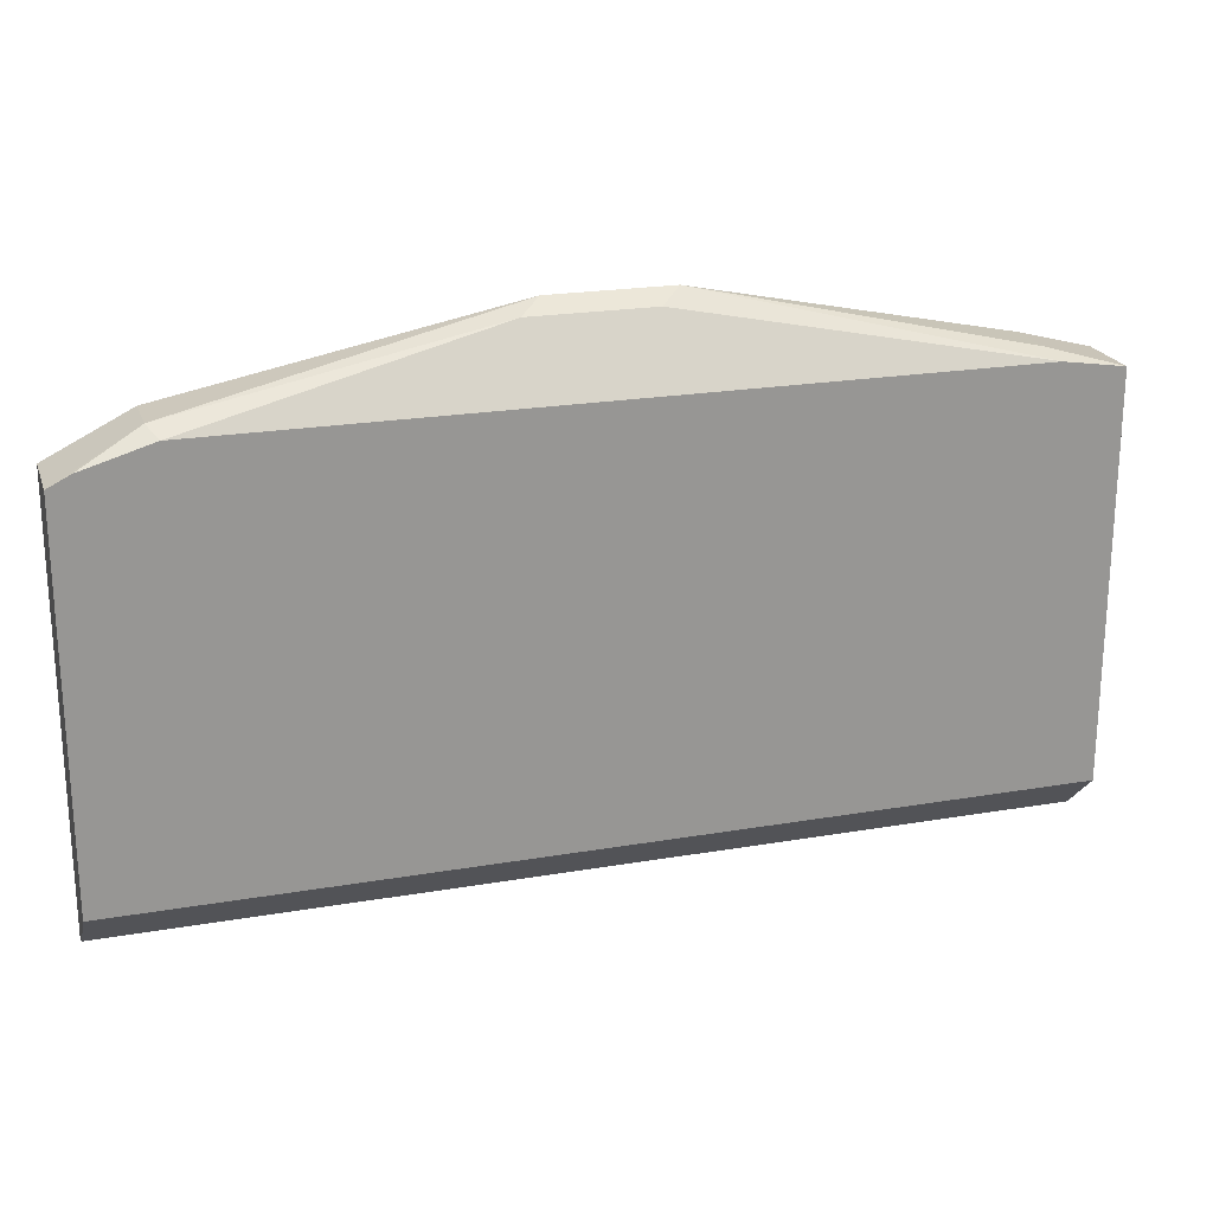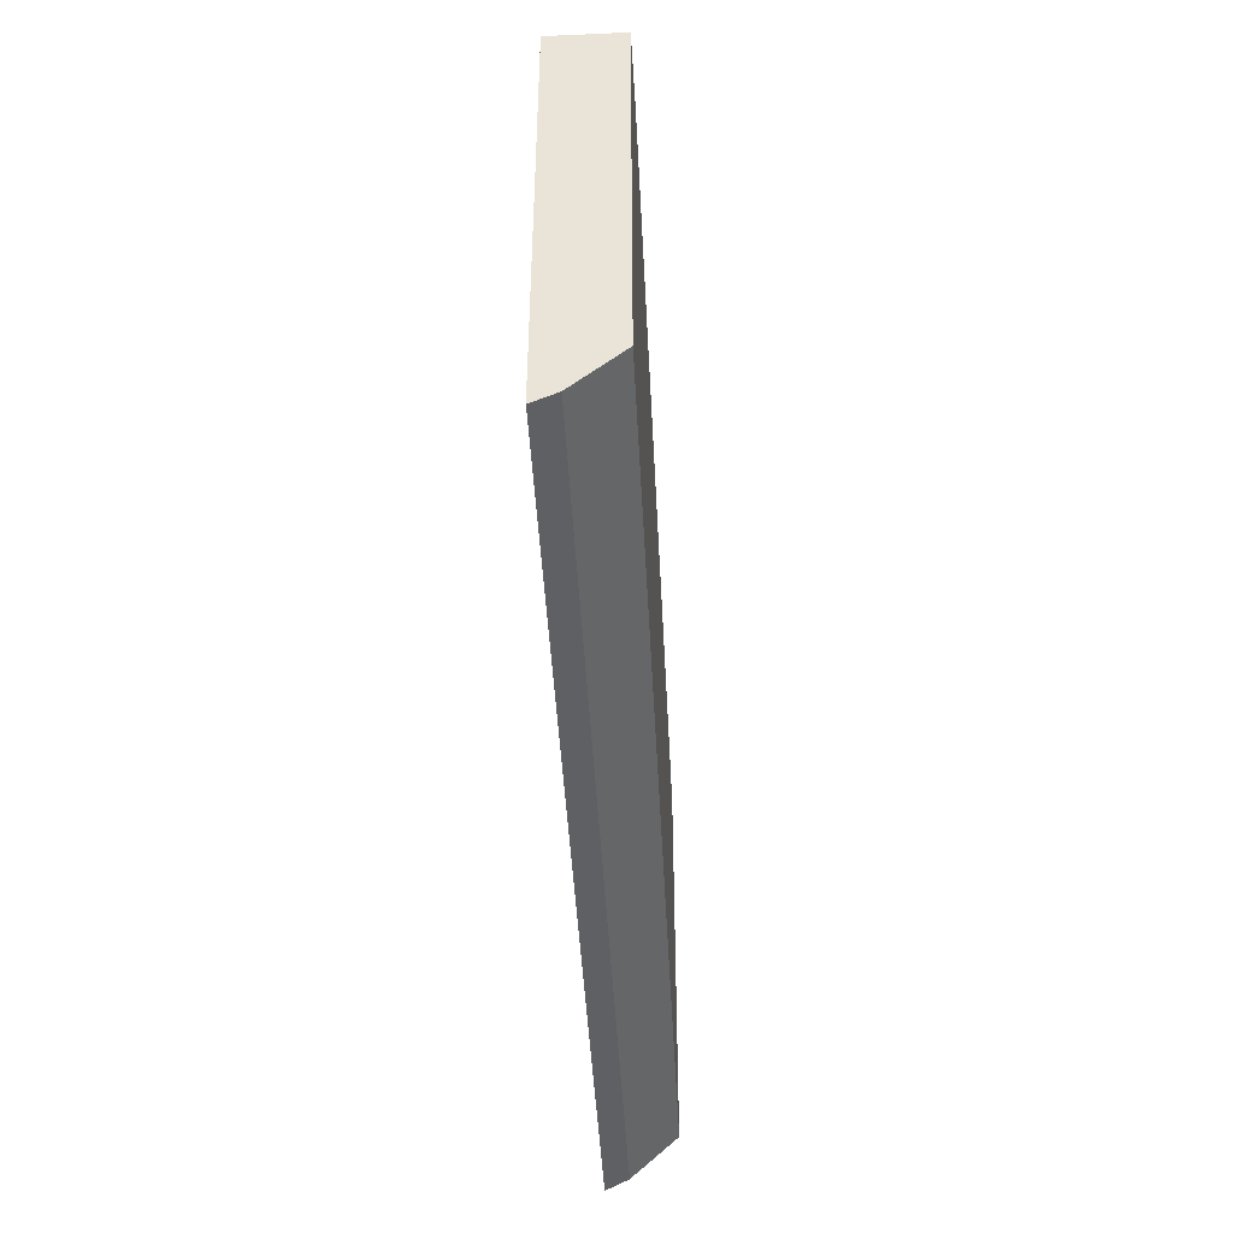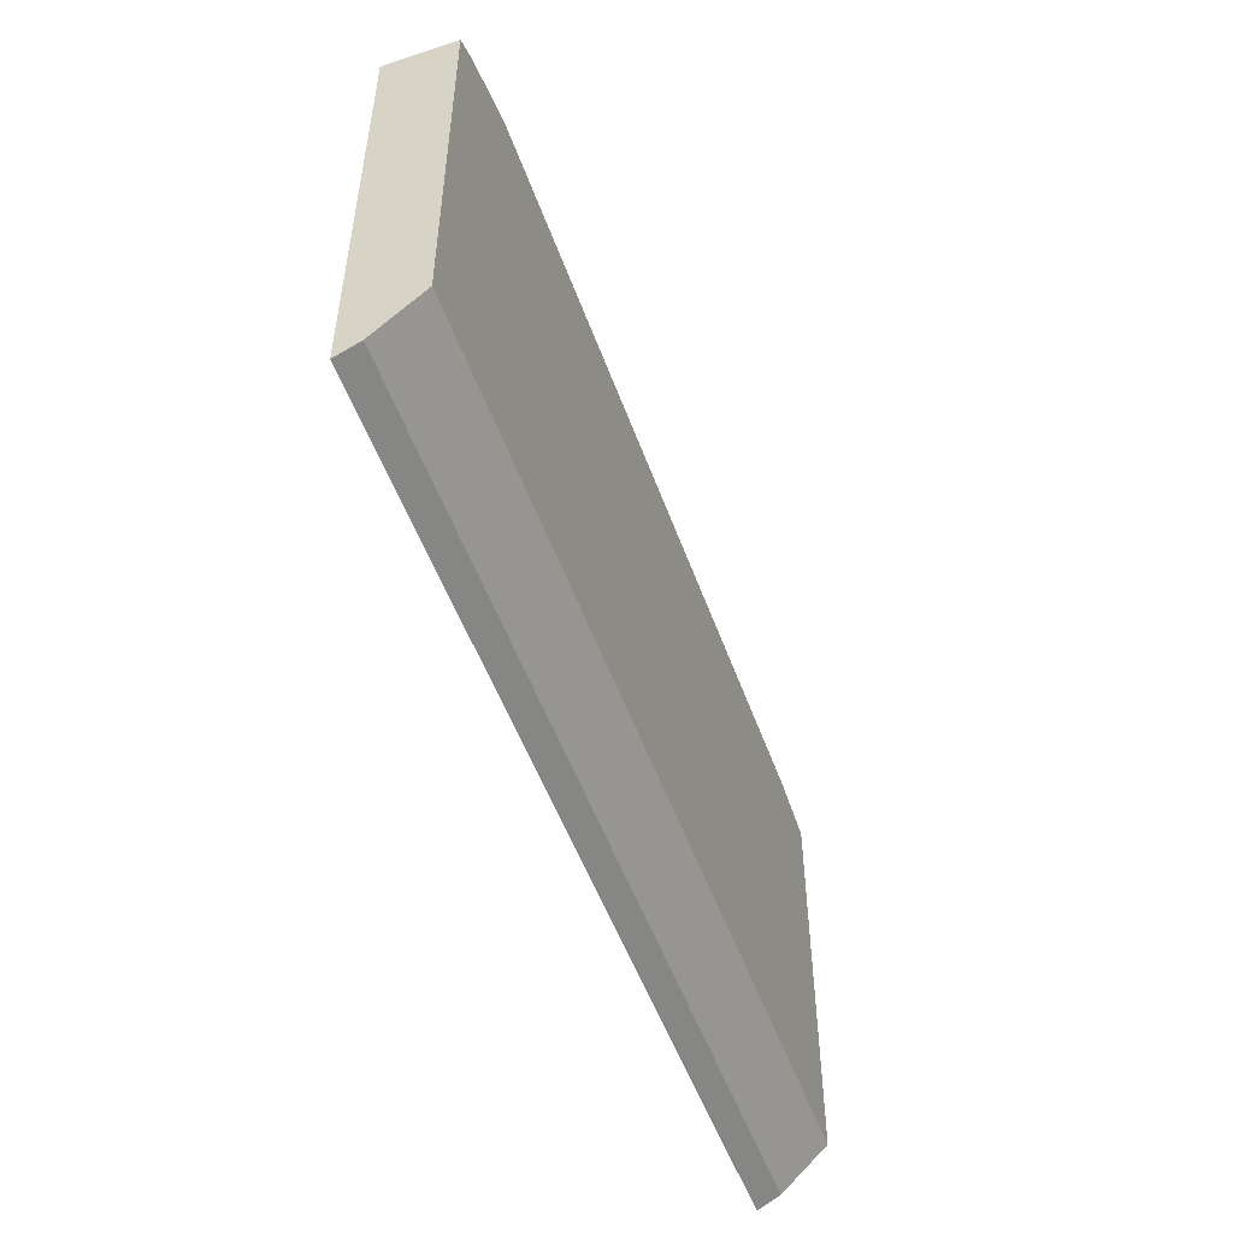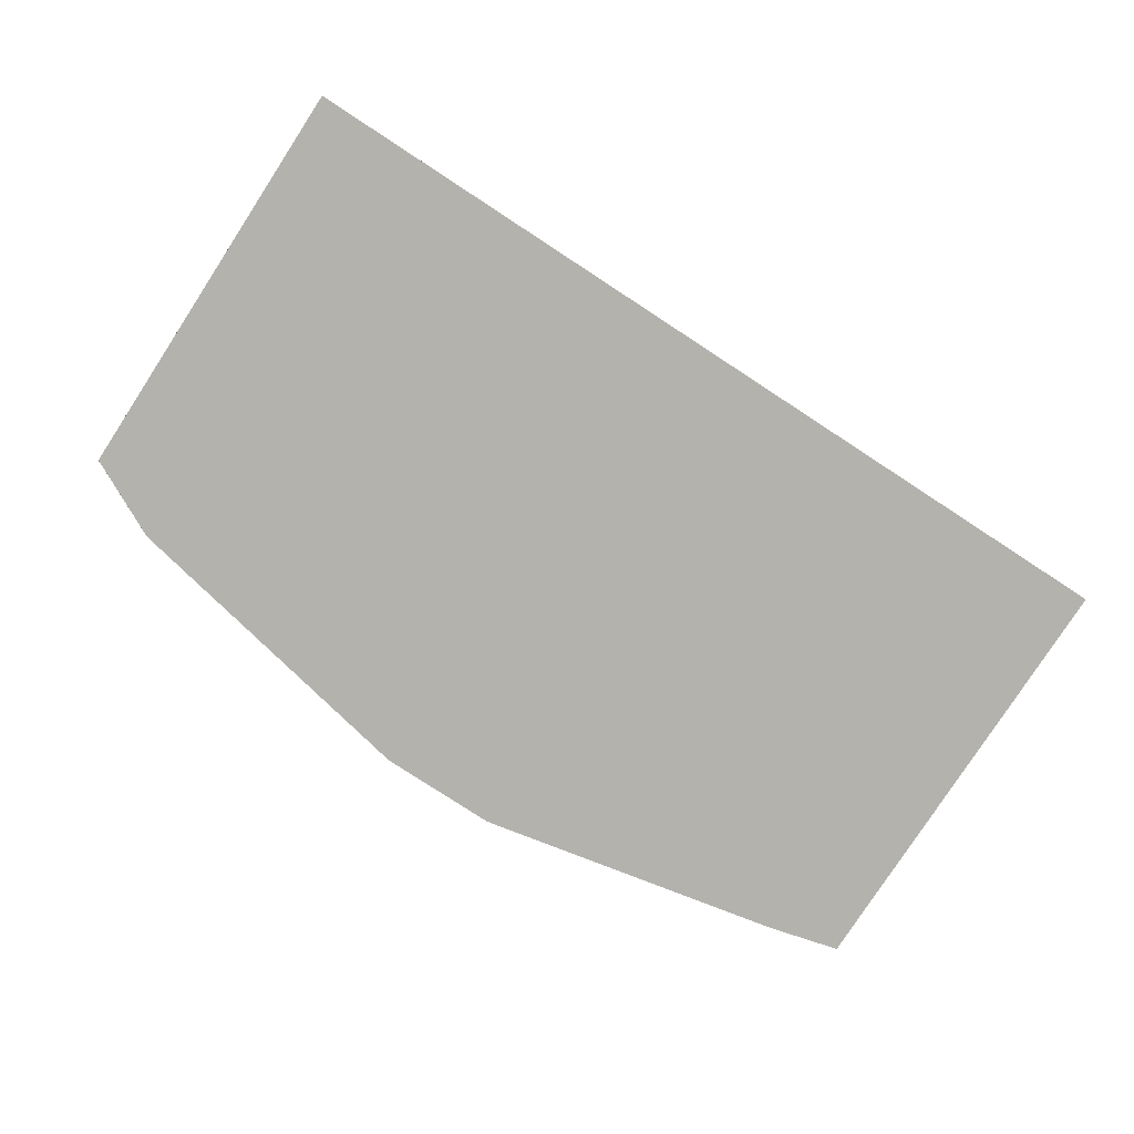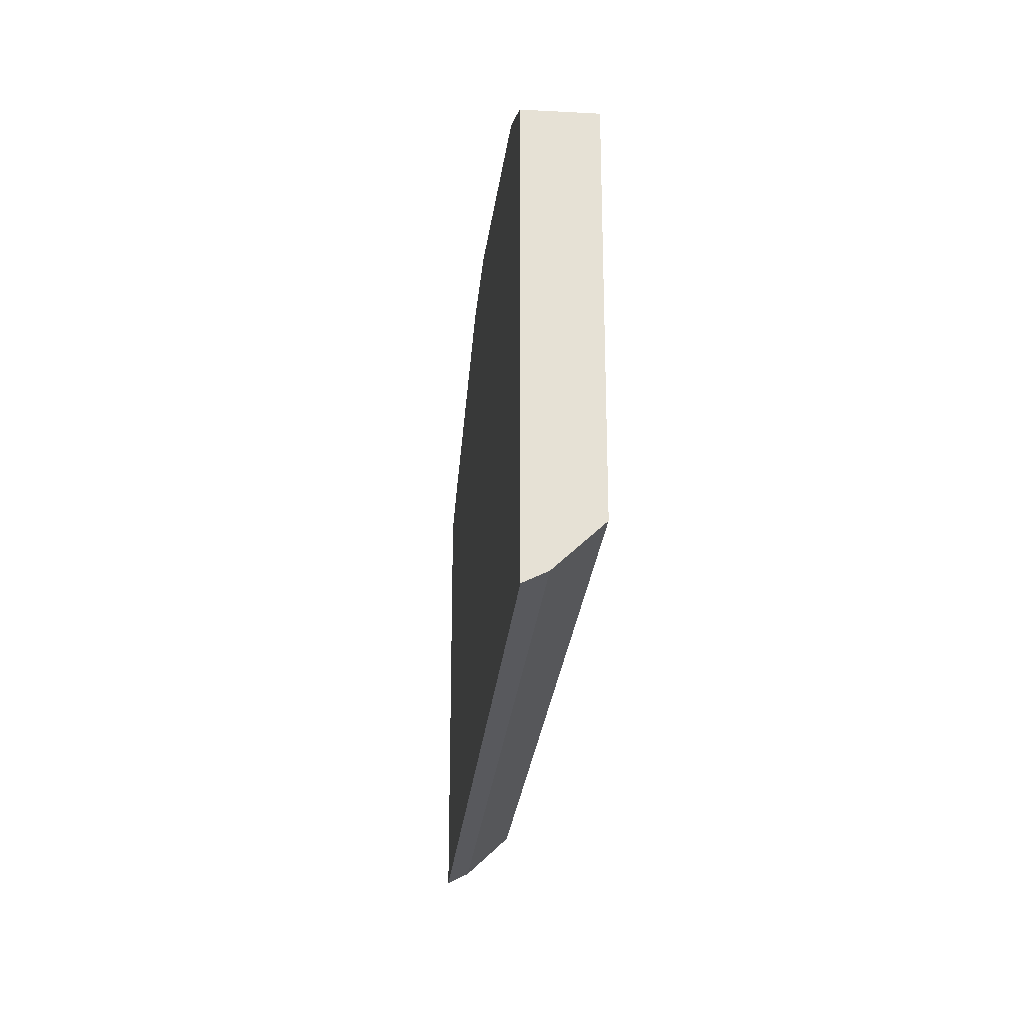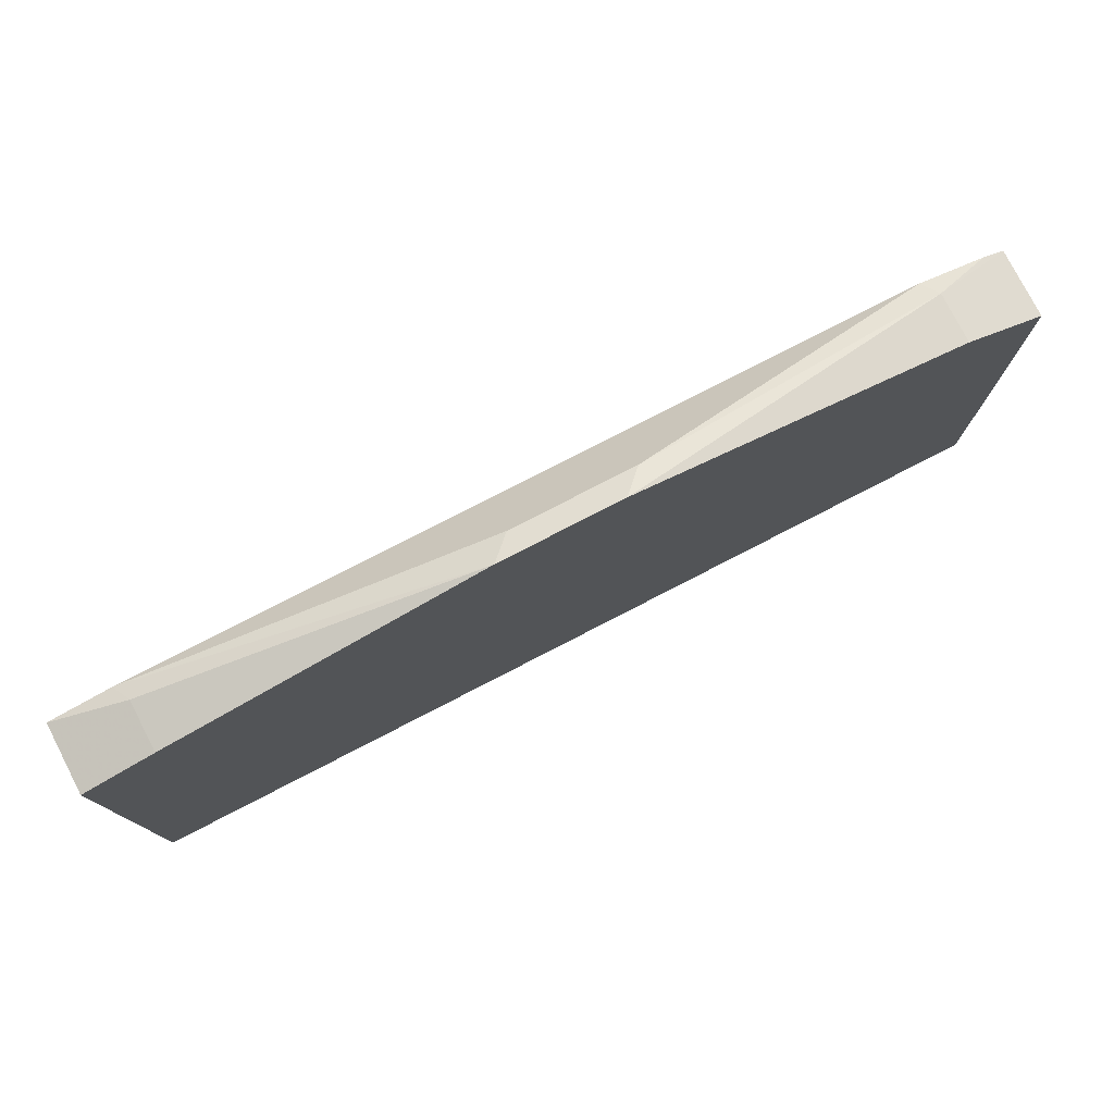
<metadata>
{"format":"obj","ext":"obj","renderer":"f3d","projection":"perspective","resolution":1024,"background":"white","views":[{"elev":21.6,"azim":163.1,"up":"+Z"},{"elev":-44.9,"azim":92.9,"up":"+Z"},{"elev":-51.8,"azim":109.5,"up":"+Z"},{"elev":-79.6,"azim":146.9,"up":"+Y"},{"elev":-24.3,"azim":85.0,"up":"+Z"},{"elev":77.7,"azim":-27.3,"up":"+Z"}]}
</metadata>
<code>
v -0.6198 0.08516 -0.4922
v -0.6198 0.08516 -0.2935
v -0.6198 0.08594 -0.4918
v -0.2138 0.08516 -0.4922
v -0.6198 0.1151 -0.2935
v -0.5883 0.08516 -0.2852
v -0.6198 0.09508 -0.4873
v -0.2138 0.09452 -0.4875
v -0.2138 0.08516 -0.3033
v -0.5923 0.1151 -0.2893
v -0.6198 0.1151 -0.4683
v -0.5883 0.107 -0.2852
v -0.4496 0.08516 -0.2565
v -0.2138 0.09508 -0.4873
v -0.2138 0.0852 -0.3031
v -0.214 0.08516 -0.3031
v -0.4397 0.09508 -0.2615
v -0.2537 0.1151 -0.2893
v -0.2138 0.1151 -0.4683
v -0.3962 0.08516 -0.2565
v -0.2138 0.1151 -0.3031
v -0.2496 0.08516 -0.2852
v -0.3863 0.09508 -0.2615
v -0.2496 0.107 -0.2852
v -0.2236 0.1151 -0.2982
f 10 12 13
f 9 15 16
f 7 14 8
f 7 19 14
f 6 13 12
f 5 12 10
f 10 13 17
f 5 19 11
f 7 11 19
f 10 17 23
f 18 24 25
f 13 20 23
f 13 23 17
f 15 21 24
f 15 24 22
f 15 22 16
f 18 23 24
f 20 22 24
f 20 24 23
f 21 25 24
f 5 21 19
f 10 23 18
f 5 25 21
f 2 6 12
f 5 10 18
f 1 2 5
f 1 5 11
f 1 11 7
f 1 7 3
f 5 18 25
f 1 4 9
f 1 9 16
f 1 16 22
f 1 22 20
f 1 20 13
f 1 3 4
f 1 6 2
f 2 12 5
f 3 7 8
f 3 8 4
f 4 8 14
f 4 14 19
f 4 19 21
f 4 21 15
f 4 15 9
f 1 13 6

</code>
